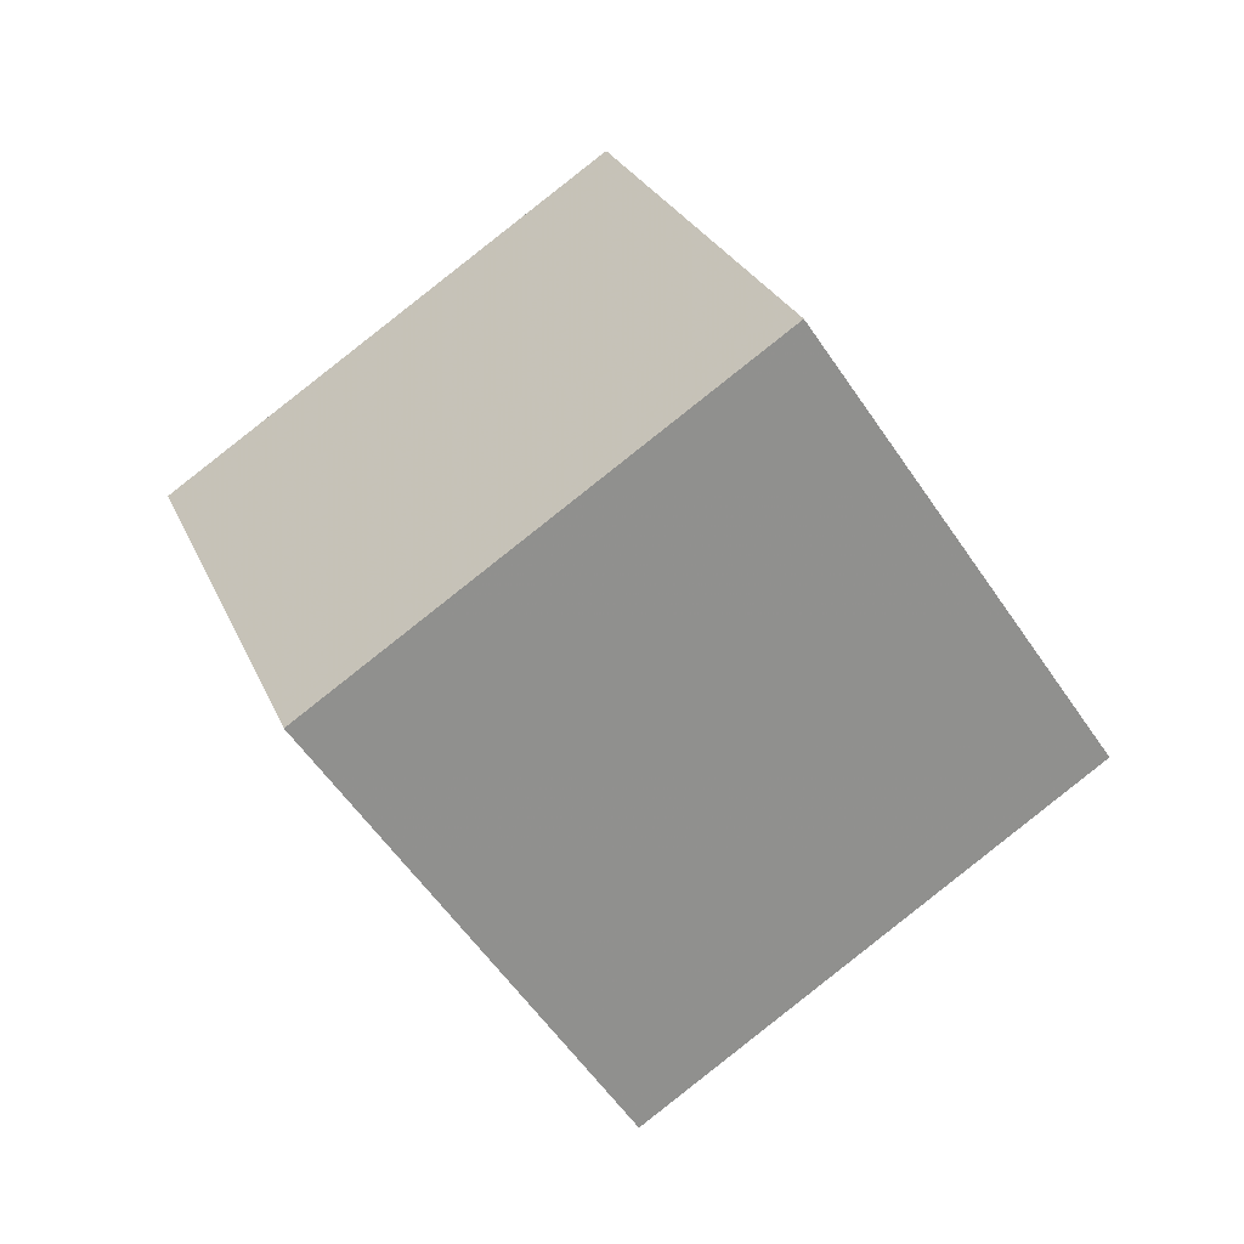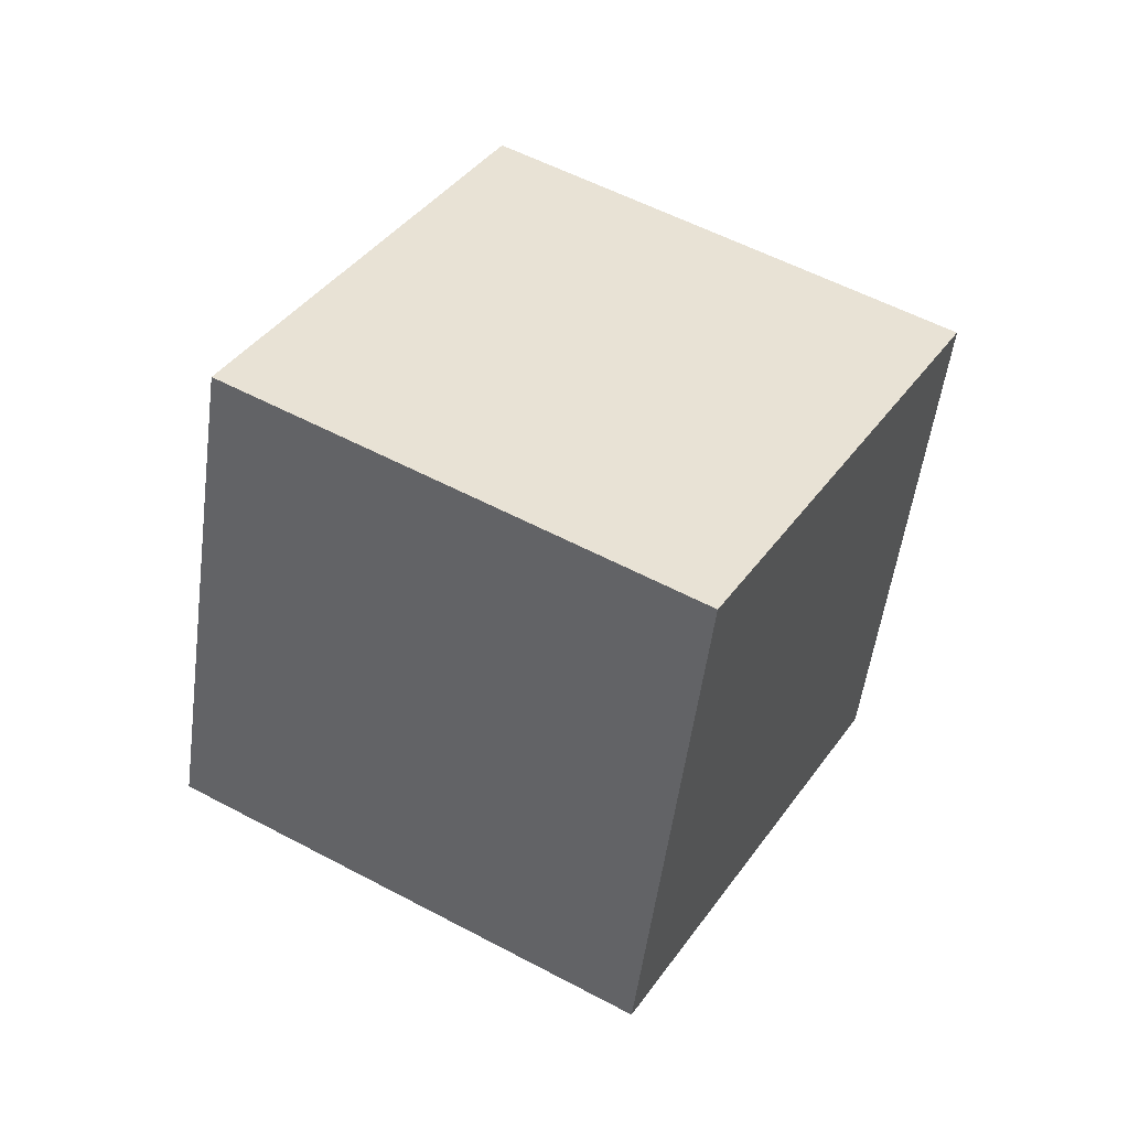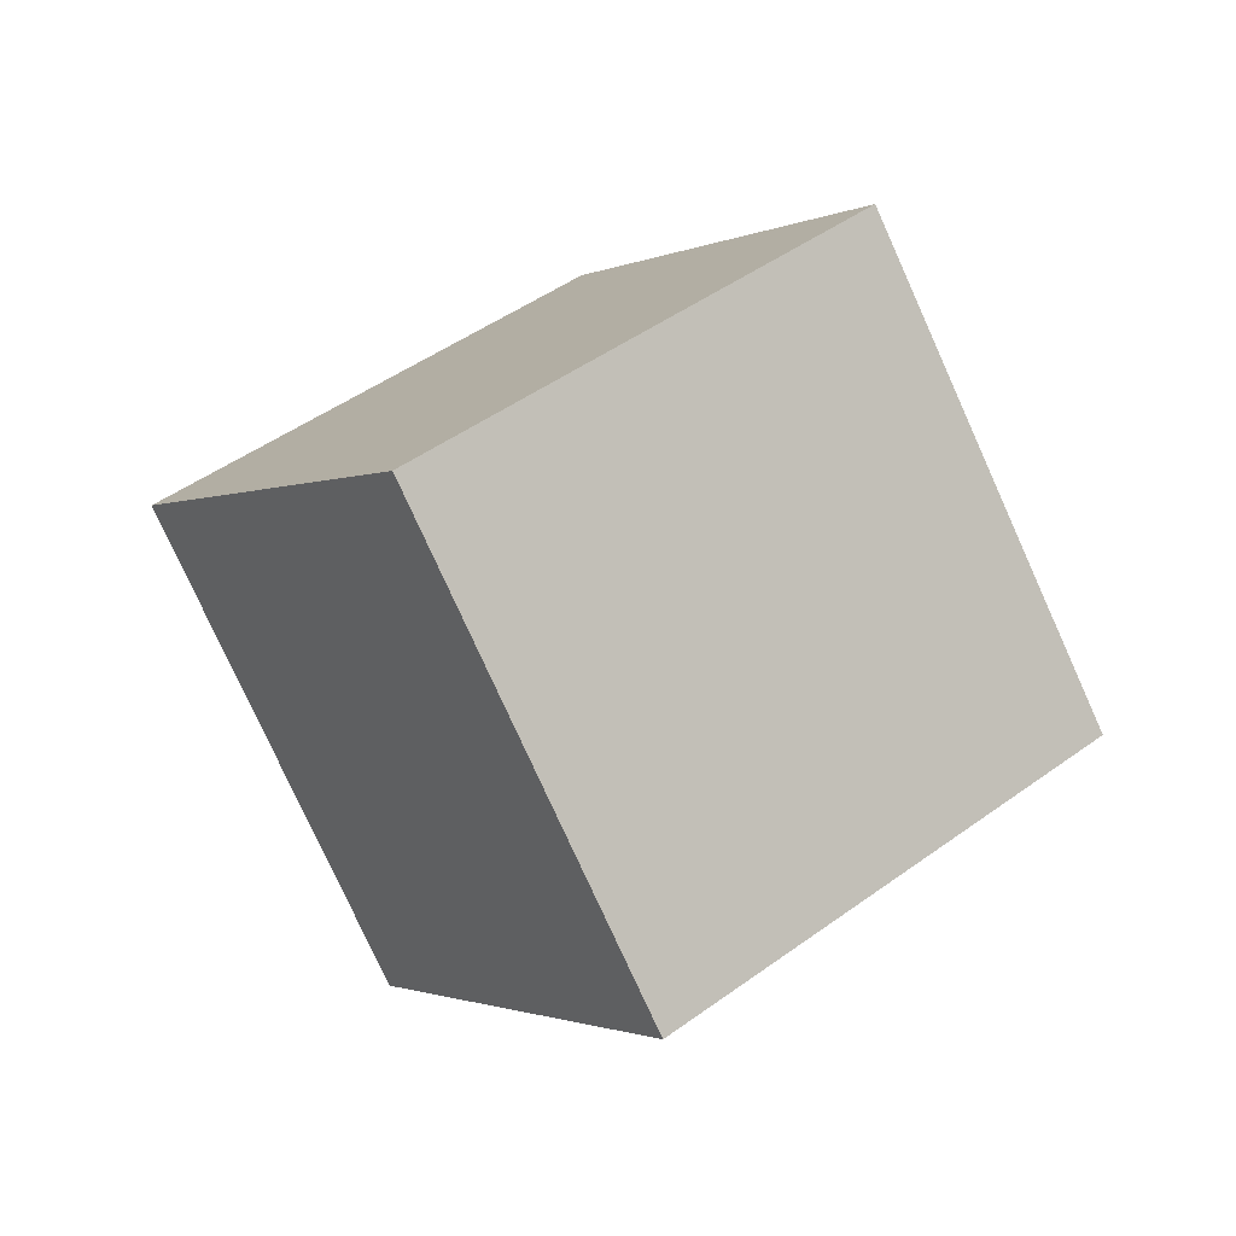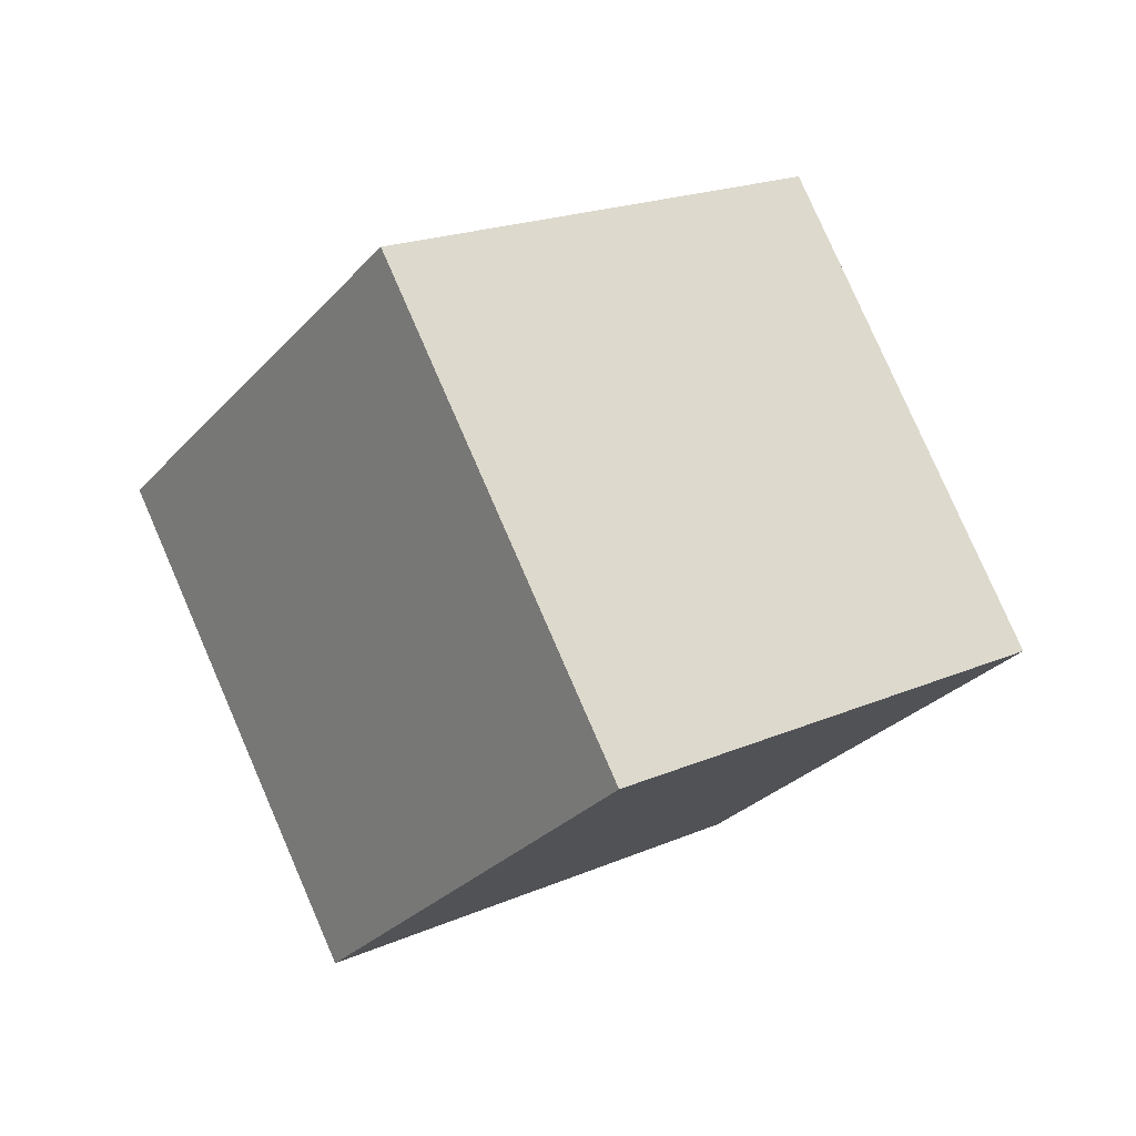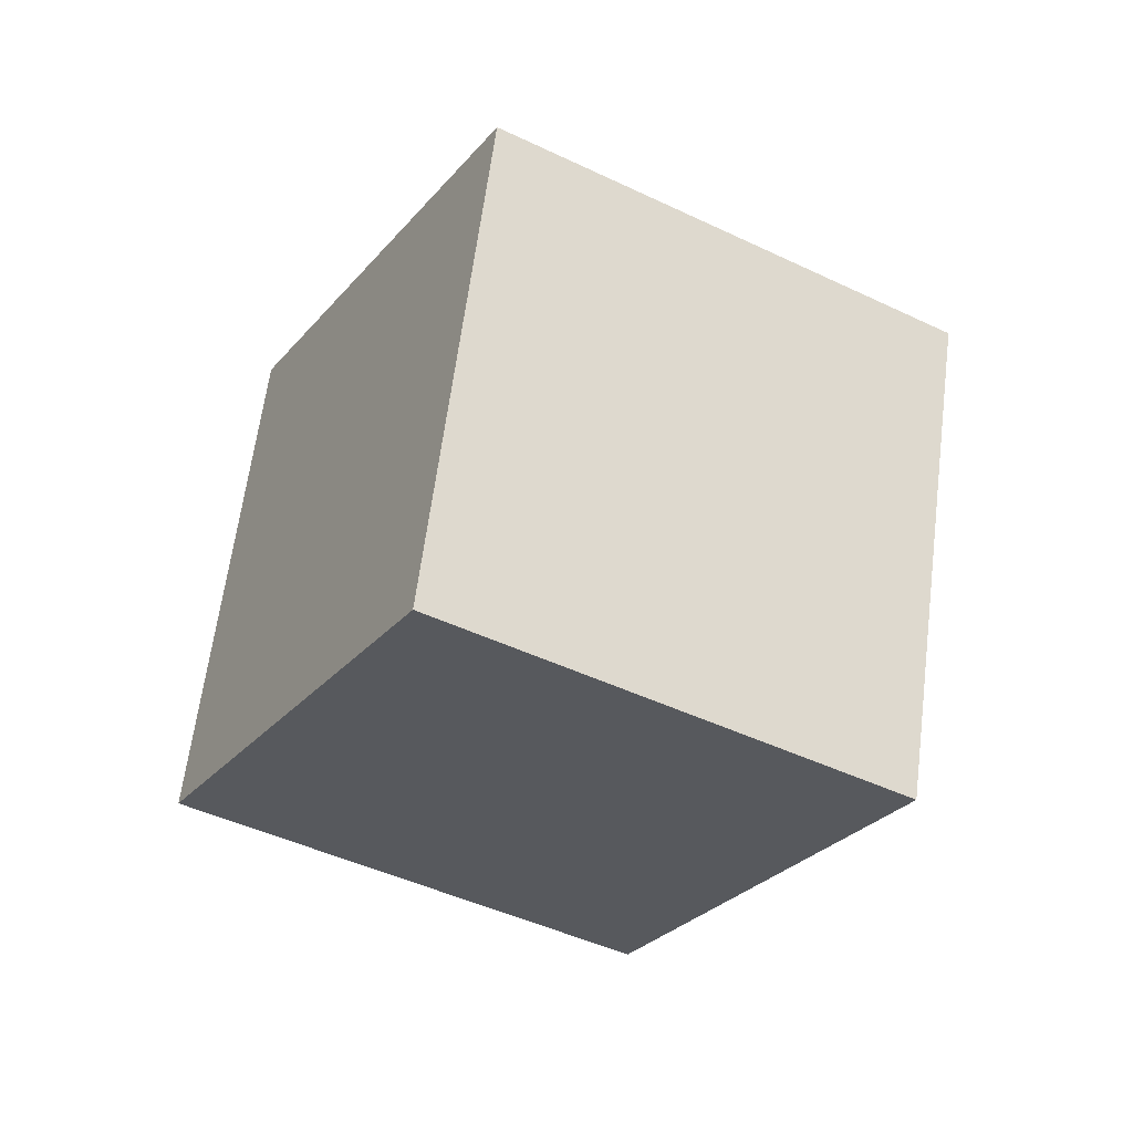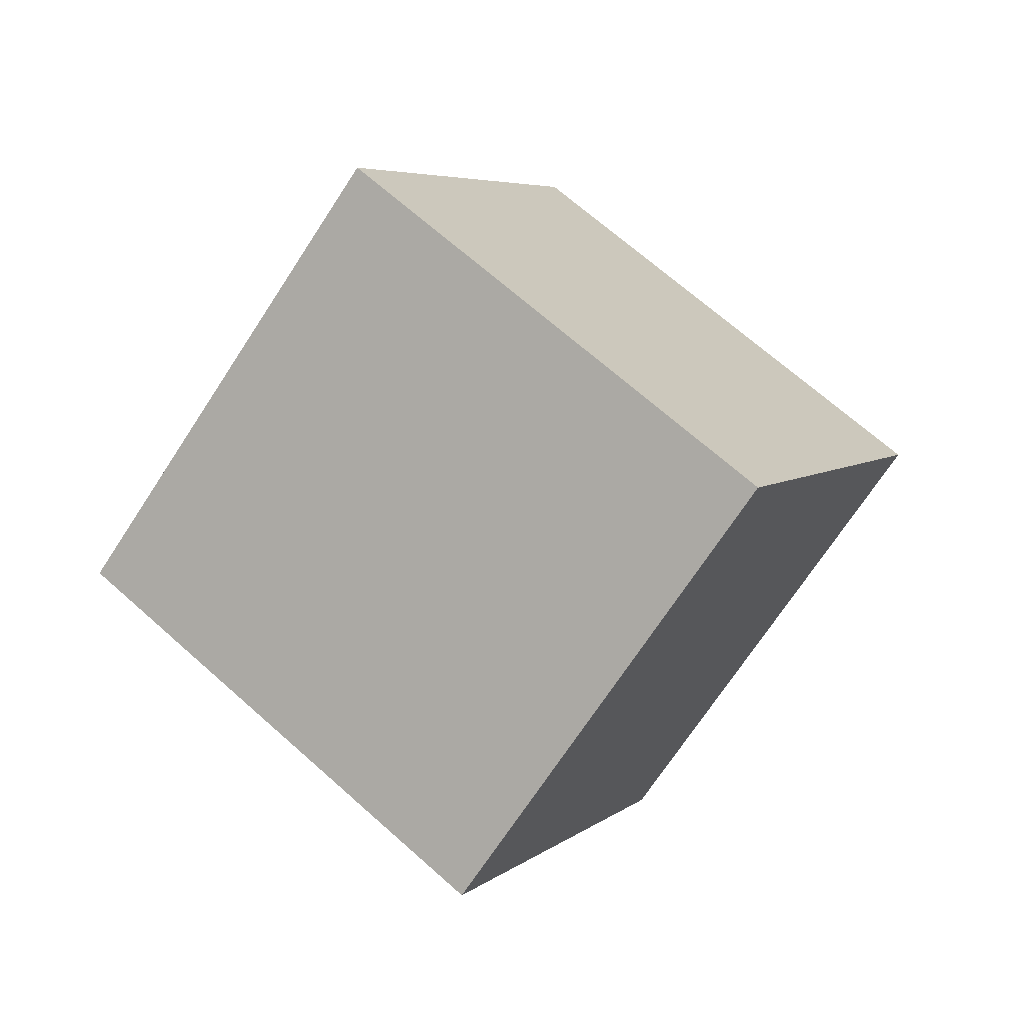
<metadata>
{"format":"obj","ext":"obj","renderer":"f3d","projection":"perspective","resolution":1024,"background":"white","views":[{"elev":25.9,"azim":111.5,"up":"+Z"},{"elev":-10.6,"azim":-53.3,"up":"+Y"},{"elev":-32.5,"azim":-12.0,"up":"+Y"},{"elev":76.3,"azim":-74.3,"up":"+Z"},{"elev":20.6,"azim":-83.2,"up":"+Y"},{"elev":69.5,"azim":81.2,"up":"+Z"}]}
</metadata>
<code>
v 9.562 6.027 -6.576
v 1.812 -0.2842 -6.902
v 4.179 12.35 -1.005
v -3.571 6.039 -1.331
v 12.87 1.533 1.722
v 5.121 -4.777 1.396
v 7.489 7.857 7.293
v -0.2616 1.546 6.967
f 2 4 1
f 5 2 1
f 1 4 3
f 3 5 1
f 2 8 4
f 6 2 5
f 6 8 2
f 4 8 3
f 7 5 3
f 3 8 7
f 7 6 5
f 8 6 7

</code>
